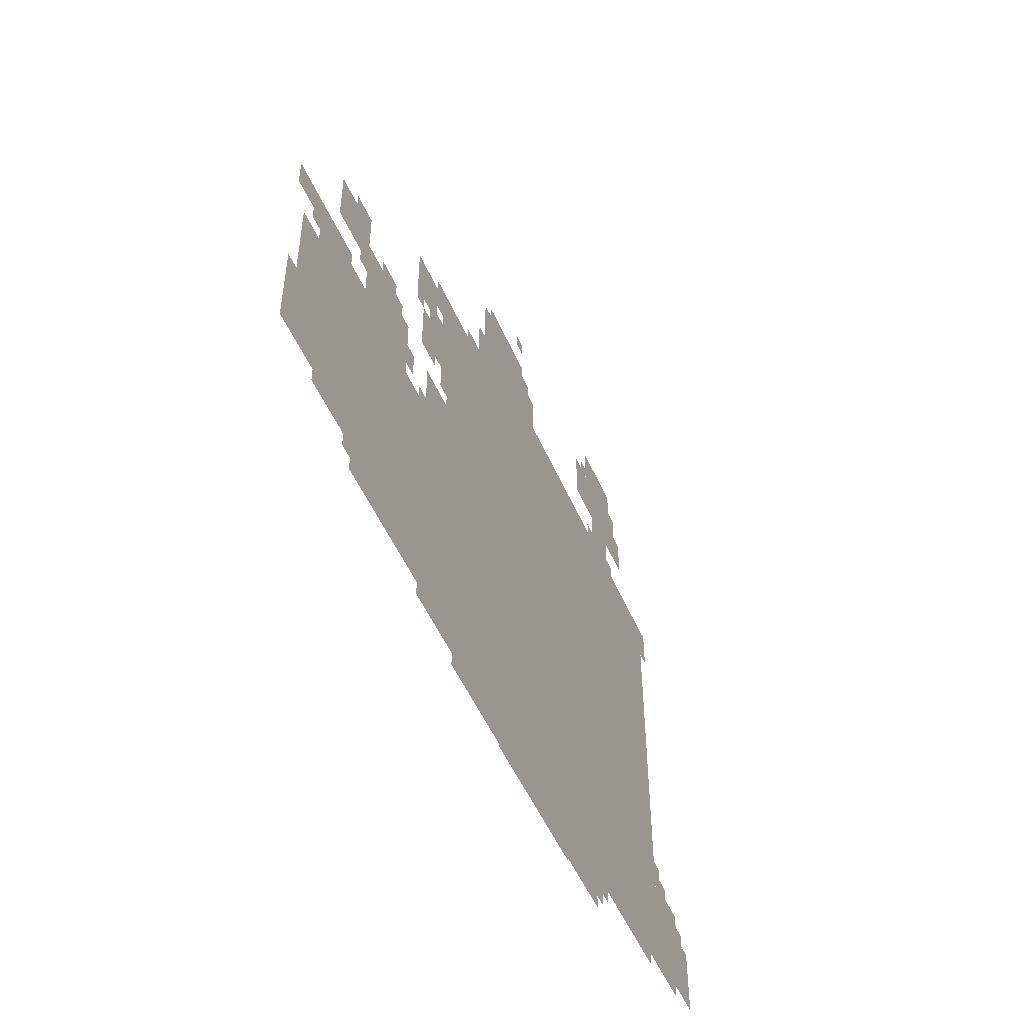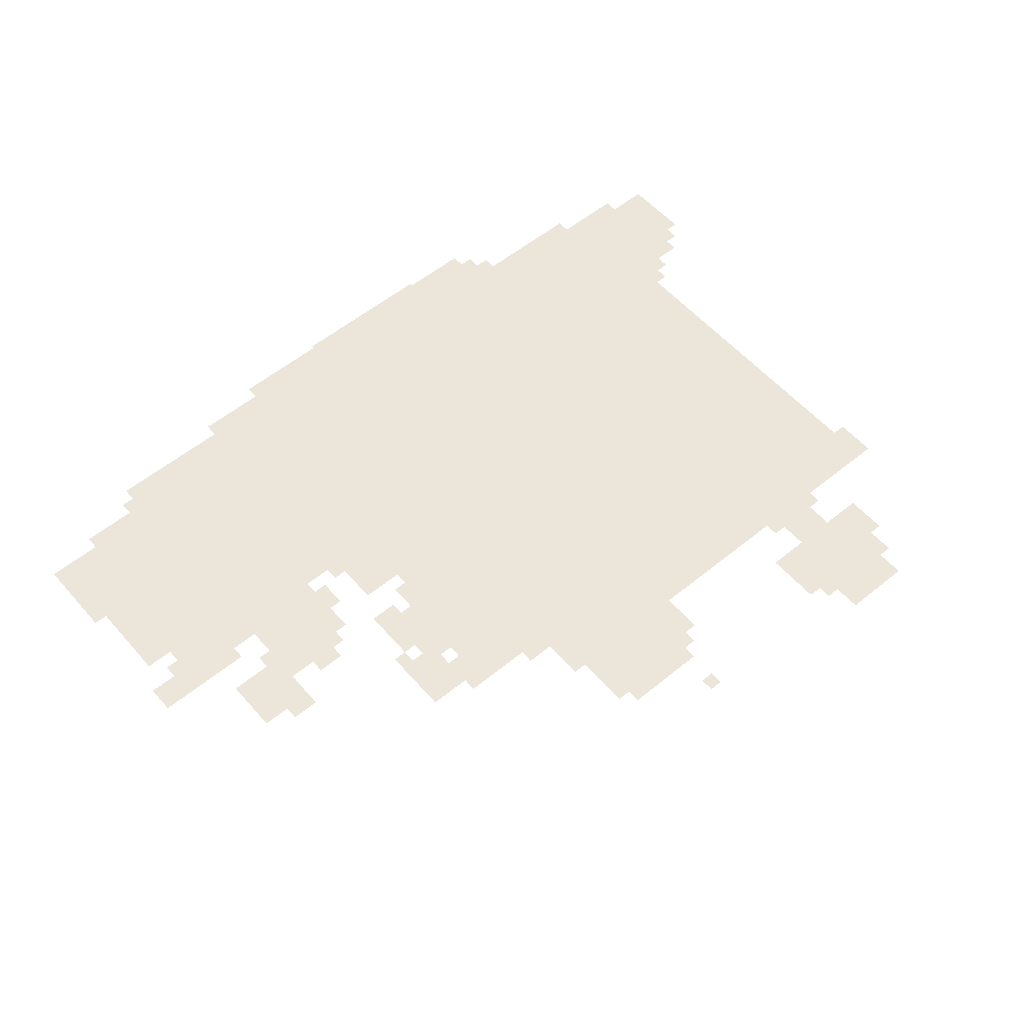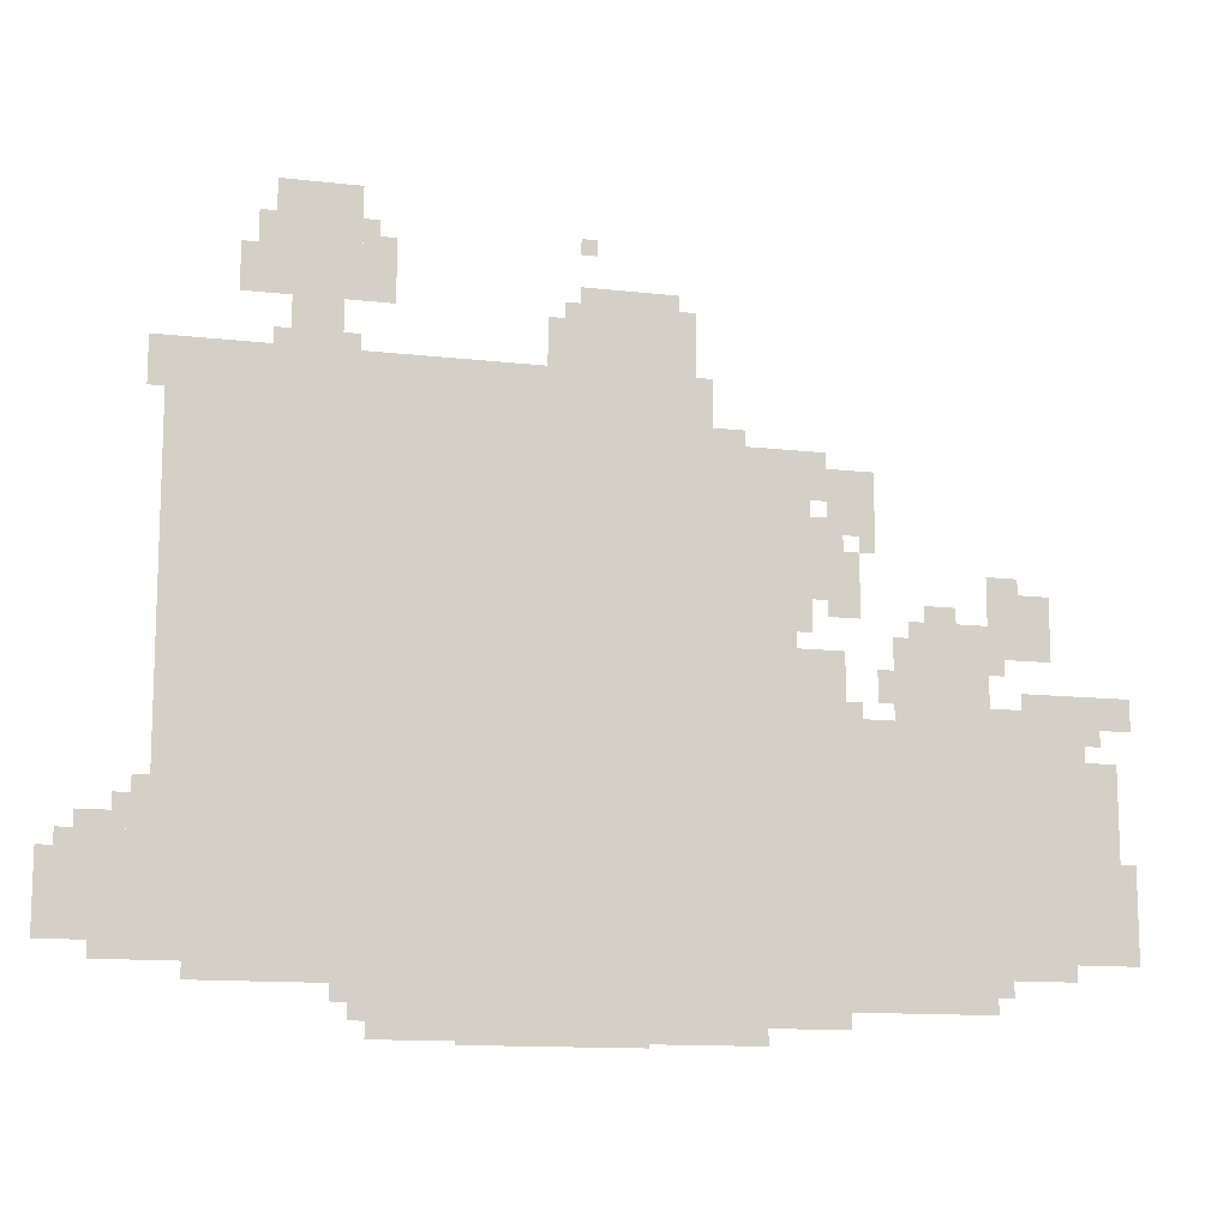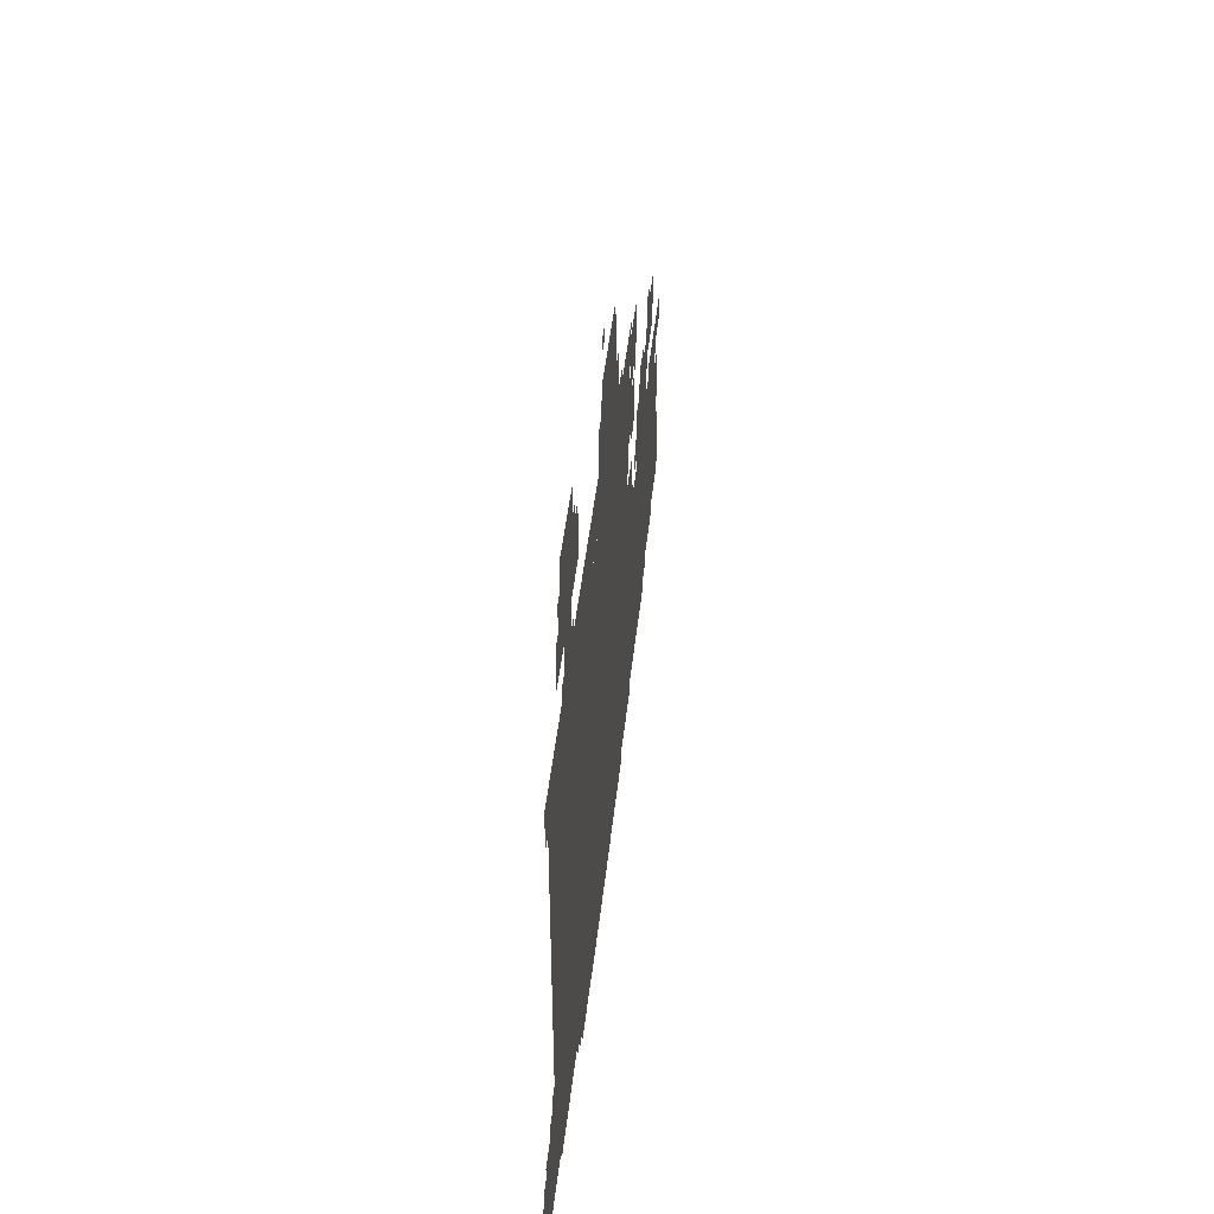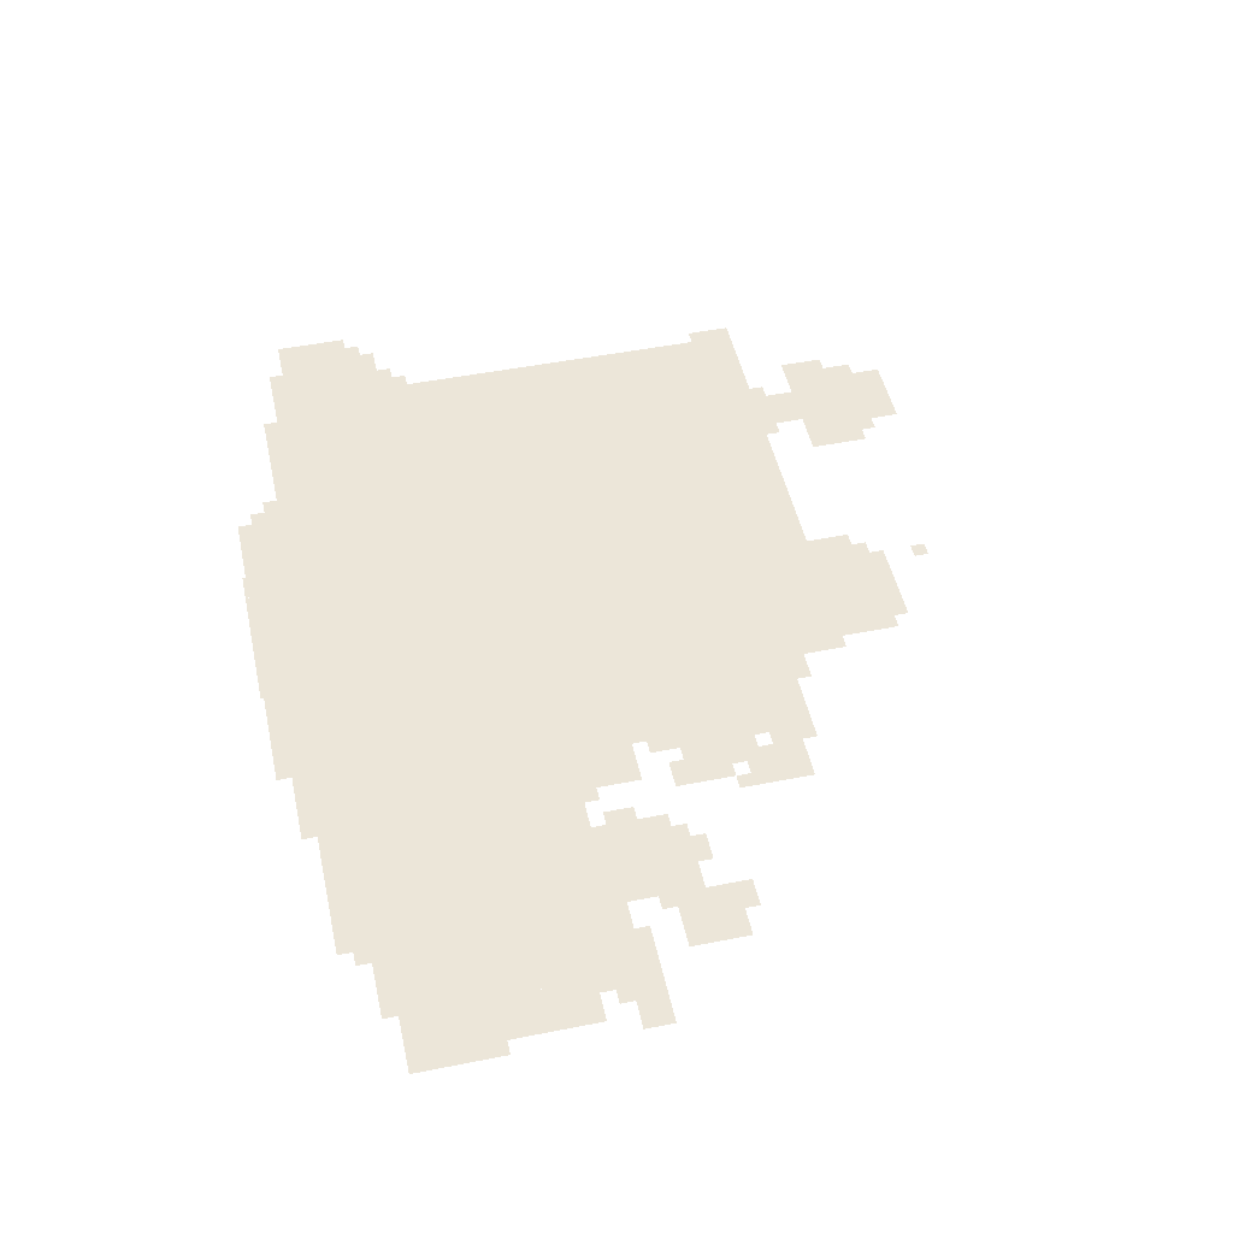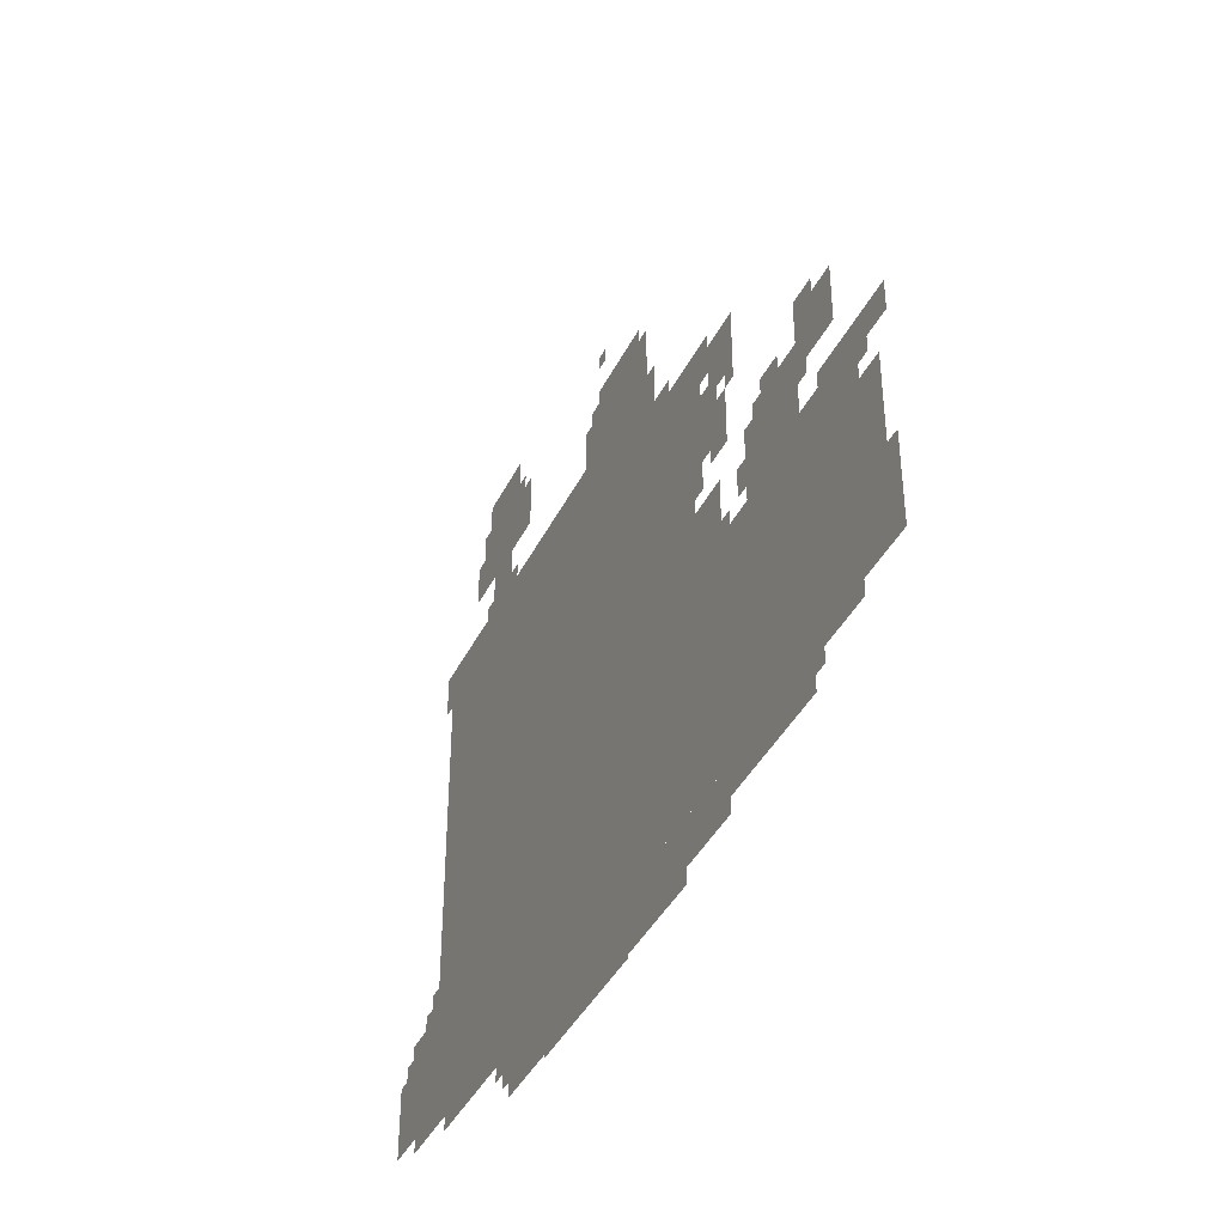
<metadata>
{"format":"obj","ext":"obj","renderer":"f3d","projection":"perspective","resolution":1024,"background":"white","views":[{"elev":-51.1,"azim":113.1,"up":"+Y"},{"elev":56.2,"azim":139.5,"up":"+Z"},{"elev":-12.7,"azim":-14.9,"up":"+Y"},{"elev":47.1,"azim":-83.7,"up":"+Y"},{"elev":48.8,"azim":77.6,"up":"+Z"},{"elev":-40.0,"azim":65.7,"up":"+Y"}]}
</metadata>
<code>
g fuchou_2-mesh
v -672 135 0
v -672 1127 0
v -1280 1127 0
v -1280 135 0
v -1280 135 0
v -1280 1127 0
v -1856 1127 0
v -1856 135 0
v -128 135 0
v -128 615 0
v -416 615 0
v -416 135 0
v -416 135 0
v -416 615 0
v -672 615 0
v -672 135 0
v -1344 1127 0
v -1344 1255 0
v -1856 1255 0
v -1856 1127 0
v -832 1127 0
v -832 1255 0
v -1344 1255 0
v -1344 1127 0
v -736 7 0
v -736 135 0
v -1120 135 0
v -1120 7 0
v -1120 7 0
v -1120 135 0
v -1472 135 0
v -1472 7 0
v -1504 1351 0
v -1504 1575 0
v -1664 1575 0
v -1664 1351 0
v -864 1255 0
v -864 1383 0
v -1120 1383 0
v -1120 1255 0
v -288 615 0
v -288 807 0
v -448 807 0
v -448 615 0
v -1856 167 0
v -1856 359 0
v -2016 359 0
v -2016 167 0
v -32 167 0
v -32 359 0
v -128 359 0
v -128 167 0
v -32 359 0
v -32 551 0
v -128 551 0
v -128 359 0
v -160 743 0
v -160 871 0
v -288 871 0
v -288 743 0
v -576 839 0
v -576 999 0
v -672 999 0
v -672 839 0
v -288 71 0
v -288 135 0
v -512 135 0
v -512 71 0
v -512 71 0
v -512 135 0
v -736 135 0
v -736 71 0
v -576 615 0
v -576 743 0
v -672 743 0
v -672 615 0
v -1536 1255 0
v -1536 1351 0
v -1632 1351 0
v -1632 1255 0
v 0 615 0
v 0 679 0
v -128 679 0
v -128 615 0
v -1440 1351 0
v -1440 1479 0
v -1504 1479 0
v -1504 1351 0
v -512 1031 0
v -512 1095 0
v -608 1095 0
v -608 1031 0
v -128 615 0
v -128 679 0
v -224 679 0
v -224 615 0
v -960 0 0
v -960 7 0
v -1152 7 0
v -1152 0 0
v -1664 1351 0
v -1664 1447 0
v -1728 1447 0
v -1728 1351 0
v -1152 0 0
v -1152 7 0
v -1312 7 0
v -1312 0 0
v -1472 103 0
v -1472 135 0
v -1632 135 0
v -1632 103 0
v -1632 103 0
v -1632 135 0
v -1792 135 0
v -1792 103 0
v -1856 359 0
v -1856 423 0
v -1920 423 0
v -1920 359 0
v -608 1031 0
v -608 1095 0
v -672 1095 0
v -672 1031 0
v -448 679 0
v -448 775 0
v -480 775 0
v -480 679 0
v -2016 231 0
v -2016 327 0
v -2047 327 0
v -2047 231 0
v -576 39 0
v -576 71 0
v -672 71 0
v -672 39 0
v -992 1383 0
v -992 1415 0
v -1088 1415 0
v -1088 1383 0
v -896 1383 0
v -896 1415 0
v -992 1415 0
v -992 1383 0
v 0 263 0
v 0 359 0
v -32 359 0
v -32 263 0
v 0 167 0
v 0 263 0
v -32 263 0
v -32 167 0
v -224 871 0
v -224 903 0
v -288 903 0
v -288 871 0
v -352 807 0
v -352 839 0
v -416 839 0
v -416 807 0
v -544 967 0
v -544 1031 0
v -576 1031 0
v -576 967 0
v -768 1127 0
v -768 1159 0
v -832 1159 0
v -832 1127 0
v -1664 1447 0
v -1664 1511 0
v -1696 1511 0
v -1696 1447 0
v -608 1095 0
v -608 1127 0
v -672 1127 0
v -672 1095 0
v -64 583 0
v -64 615 0
v -128 615 0
v -128 583 0
v -1920 359 0
v -1920 391 0
v -1984 391 0
v -1984 359 0
v -1472 39 0
v -1472 103 0
v -1504 103 0
v -1504 39 0
v -640 775 0
v -640 839 0
v -672 839 0
v -672 775 0
v -480 647 0
v -480 711 0
v -512 711 0
v -512 647 0
v -224 615 0
v -224 647 0
v -288 647 0
v -288 615 0
v -544 807 0
v -544 871 0
v -576 871 0
v -576 807 0
v -1120 1287 0
v -1120 1351 0
v -1152 1351 0
v -1152 1287 0
v -544 871 0
v -544 935 0
v -576 935 0
v -576 871 0
v -2016 167 0
v -2016 231 0
v -2047 231 0
v -2047 167 0
v -672 39 0
v -672 71 0
v -736 71 0
v -736 39 0
v -1856 1191 0
v -1856 1255 0
v -1888 1255 0
v -1888 1191 0
v -512 967 0
v -512 1031 0
v -544 1031 0
v -544 967 0
v -1856 135 0
v -1856 167 0
v -1920 167 0
v -1920 135 0
v -448 615 0
v -448 679 0
v -480 679 0
v -480 615 0
v -544 615 0
v -544 647 0
v -576 647 0
v -576 615 0
v -256 711 0
v -256 743 0
v -288 743 0
v -288 711 0
v -640 999 0
v -640 1031 0
v -672 1031 0
v -672 999 0
v -576 807 0
v -576 839 0
v -608 839 0
v -608 807 0
v -1504 71 0
v -1504 103 0
v -1536 103 0
v -1536 71 0
v -256 103 0
v -256 135 0
v -288 135 0
v -288 103 0
v -96 551 0
v -96 583 0
v -128 583 0
v -128 551 0
v -1856 423 0
v -1856 455 0
v -1888 455 0
v -1888 423 0
v -576 999 0
v -576 1031 0
v -608 1031 0
v -608 999 0
v -1120 1255 0
v -1120 1287 0
v -1152 1287 0
v -1152 1255 0
v -1920 135 0
v -1920 167 0
v -1952 167 0
v -1952 135 0
v -512 935 0
v -512 967 0
v -544 967 0
v -544 935 0
v -1856 1159 0
v -1856 1191 0
v -1888 1191 0
v -1888 1159 0
v -1504 1255 0
v -1504 1287 0
v -1536 1287 0
v -1536 1255 0
v -1632 1255 0
v -1632 1287 0
v -1664 1287 0
v -1664 1255 0
v -1056 1479 0
v -1056 1511 0
v -1088 1511 0
v -1088 1479 0
v -1472 1479 0
v -1472 1511 0
v -1504 1511 0
v -1504 1479 0
g fuchou_2-mesh_0
f 3 2 1
f 1 4 3
f 7 6 5
f 5 8 7
f 11 10 9
f 9 12 11
f 15 14 13
f 13 16 15
f 19 18 17
f 17 20 19
f 23 22 21
f 21 24 23
f 27 26 25
f 25 28 27
f 31 30 29
f 29 32 31
f 35 34 33
f 33 36 35
f 39 38 37
f 37 40 39
f 43 42 41
f 41 44 43
f 47 46 45
f 45 48 47
f 51 50 49
f 49 52 51
f 55 54 53
f 53 56 55
f 59 58 57
f 57 60 59
f 63 62 61
f 61 64 63
f 67 66 65
f 65 68 67
f 71 70 69
f 69 72 71
f 75 74 73
f 73 76 75
f 79 78 77
f 77 80 79
f 83 82 81
f 81 84 83
f 87 86 85
f 85 88 87
f 91 90 89
f 89 92 91
f 95 94 93
f 93 96 95
f 99 98 97
f 97 100 99
f 103 102 101
f 101 104 103
f 107 106 105
f 105 108 107
f 111 110 109
f 109 112 111
f 115 114 113
f 113 116 115
f 119 118 117
f 117 120 119
f 123 122 121
f 121 124 123
f 127 126 125
f 125 128 127
f 131 130 129
f 129 132 131
f 135 134 133
f 133 136 135
f 139 138 137
f 137 140 139
f 143 142 141
f 141 144 143
f 147 146 145
f 145 148 147
f 151 150 149
f 149 152 151
f 155 154 153
f 153 156 155
f 159 158 157
f 157 160 159
f 163 162 161
f 161 164 163
f 167 166 165
f 165 168 167
f 171 170 169
f 169 172 171
f 175 174 173
f 173 176 175
f 179 178 177
f 177 180 179
f 183 182 181
f 181 184 183
f 187 186 185
f 185 188 187
f 191 190 189
f 189 192 191
f 195 194 193
f 193 196 195
f 199 198 197
f 197 200 199
f 203 202 201
f 201 204 203
f 207 206 205
f 205 208 207
f 211 210 209
f 209 212 211
f 215 214 213
f 213 216 215
f 219 218 217
f 217 220 219
f 223 222 221
f 221 224 223
f 227 226 225
f 225 228 227
f 231 230 229
f 229 232 231
f 235 234 233
f 233 236 235
f 239 238 237
f 237 240 239
f 243 242 241
f 241 244 243
f 247 246 245
f 245 248 247
f 251 250 249
f 249 252 251
f 255 254 253
f 253 256 255
f 259 258 257
f 257 260 259
f 263 262 261
f 261 264 263
f 267 266 265
f 265 268 267
f 271 270 269
f 269 272 271
f 275 274 273
f 273 276 275
f 279 278 277
f 277 280 279
f 283 282 281
f 281 284 283
f 287 286 285
f 285 288 287
f 291 290 289
f 289 292 291
f 295 294 293
f 293 296 295
f 299 298 297
f 297 300 299
f 303 302 301
f 301 304 303

</code>
